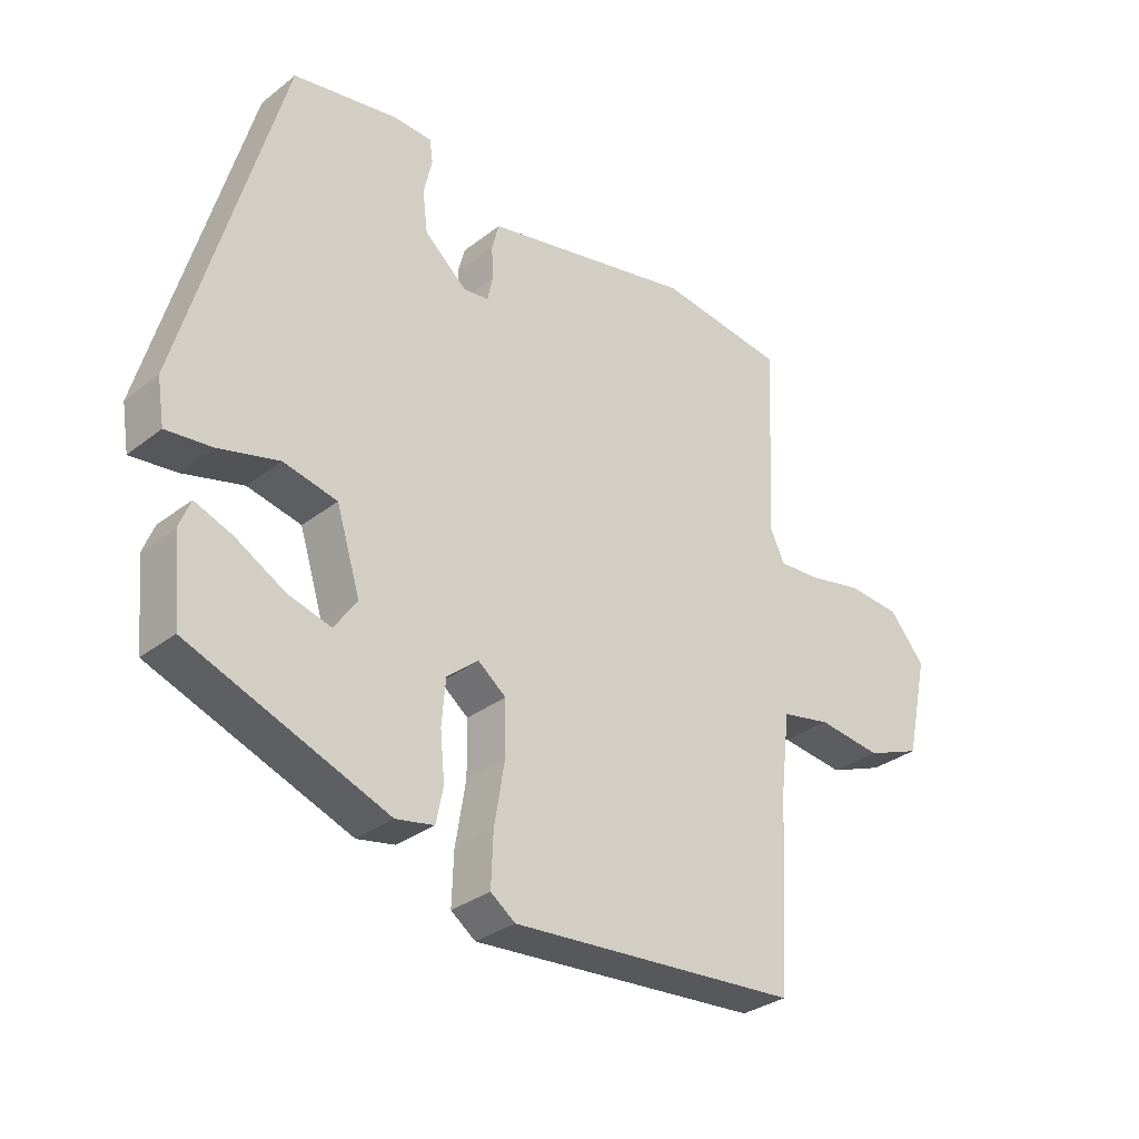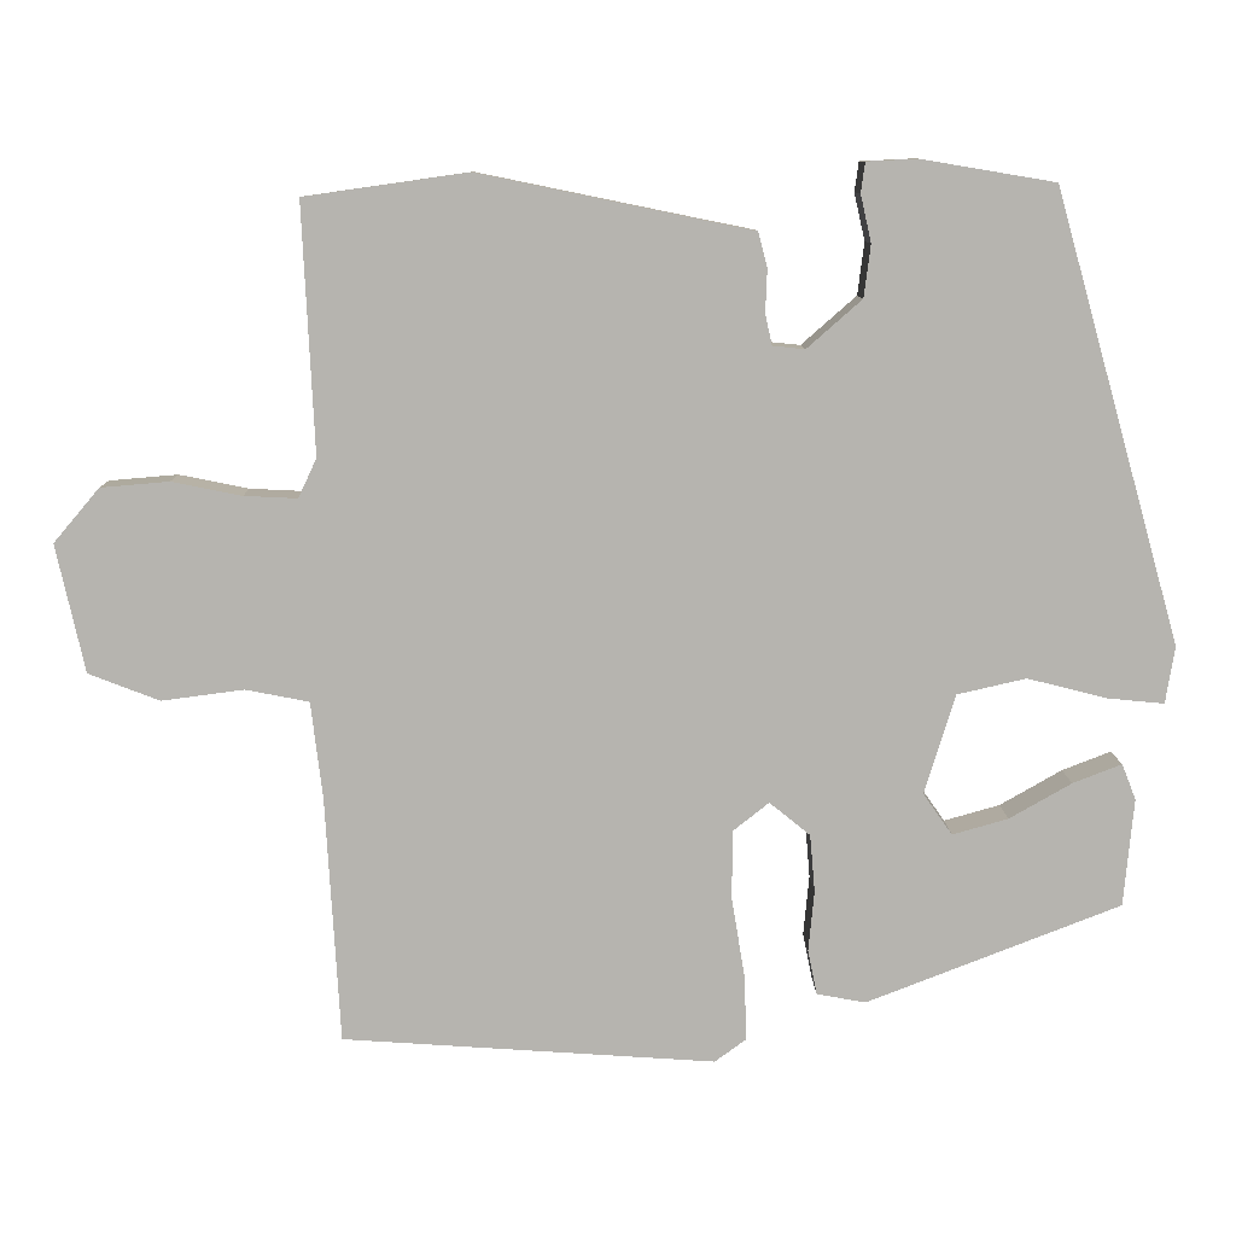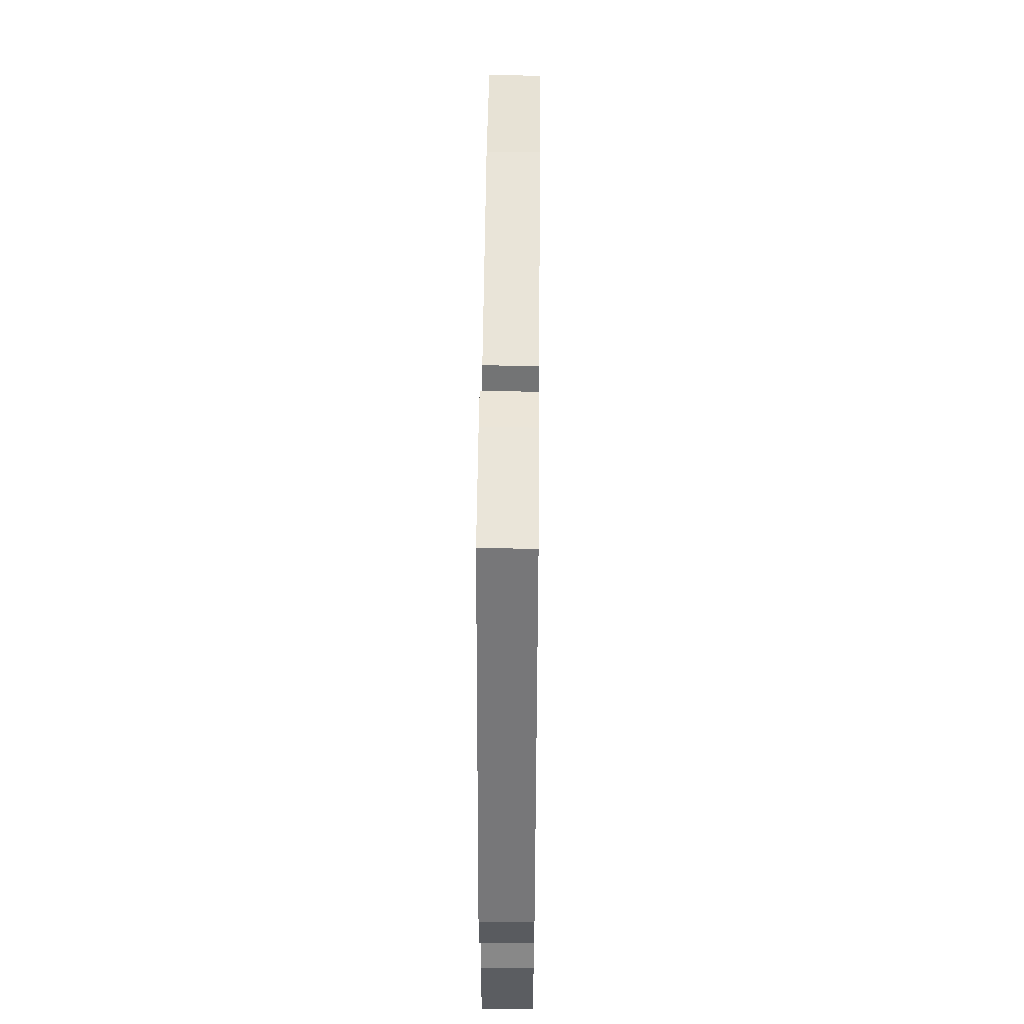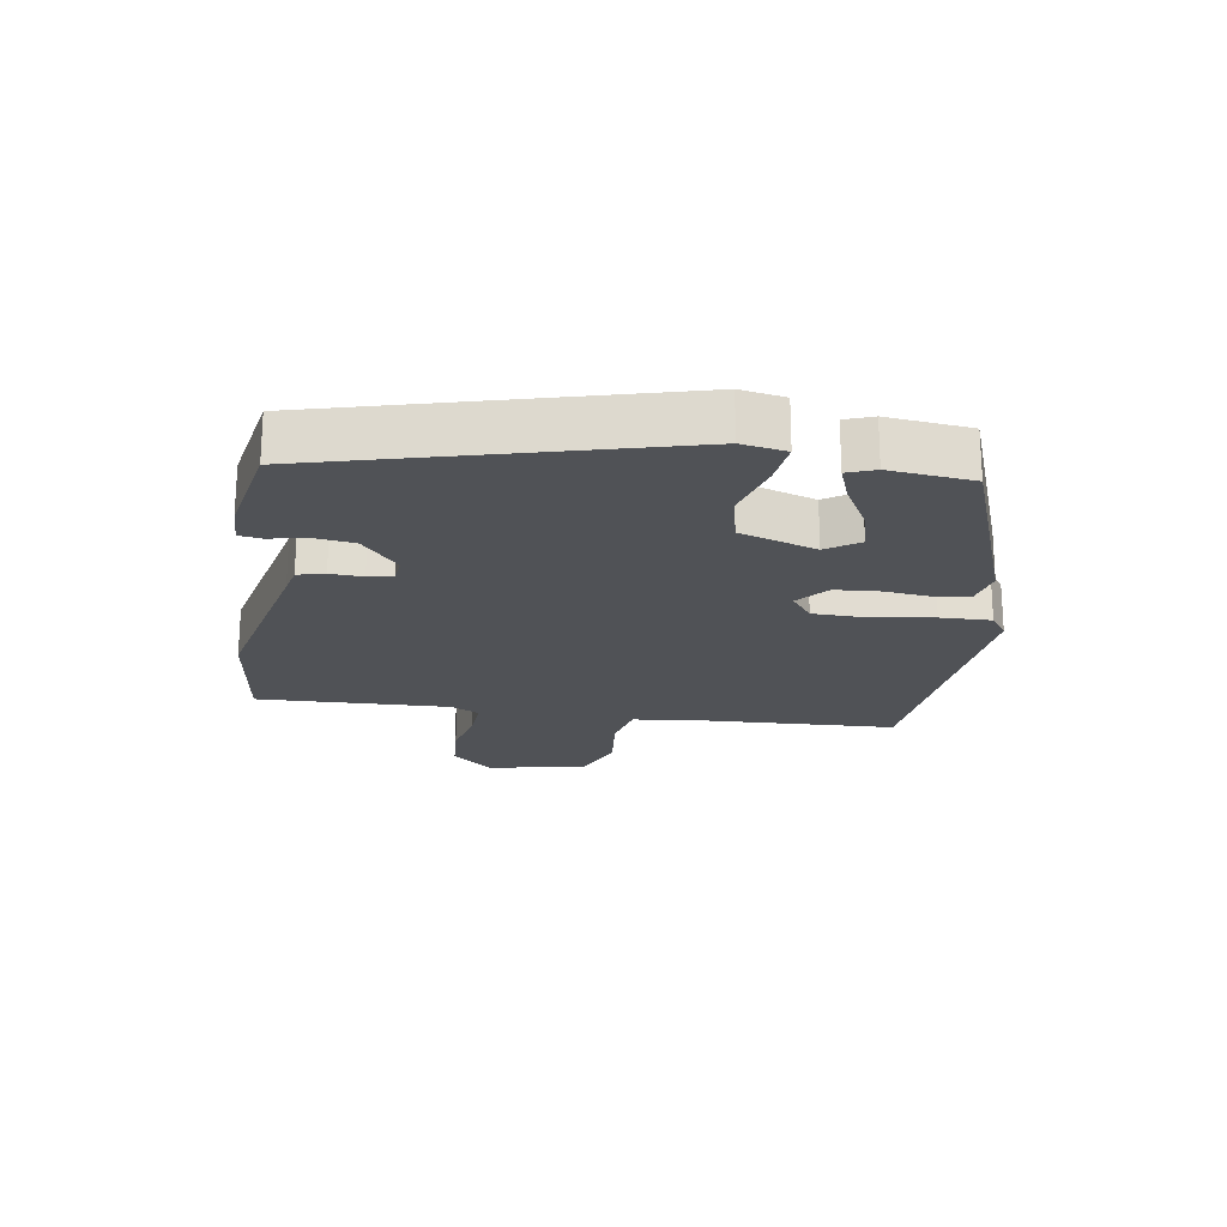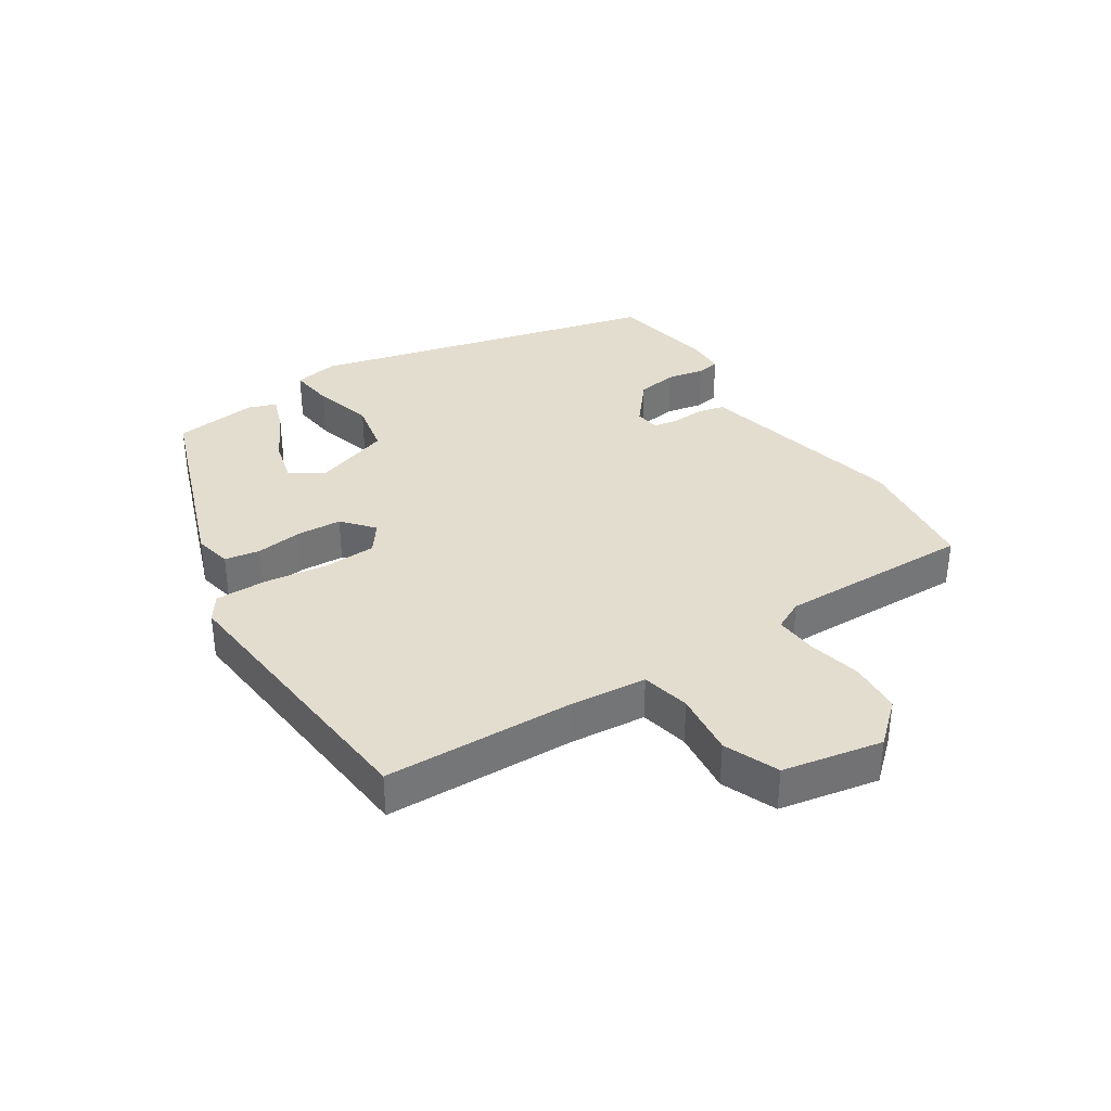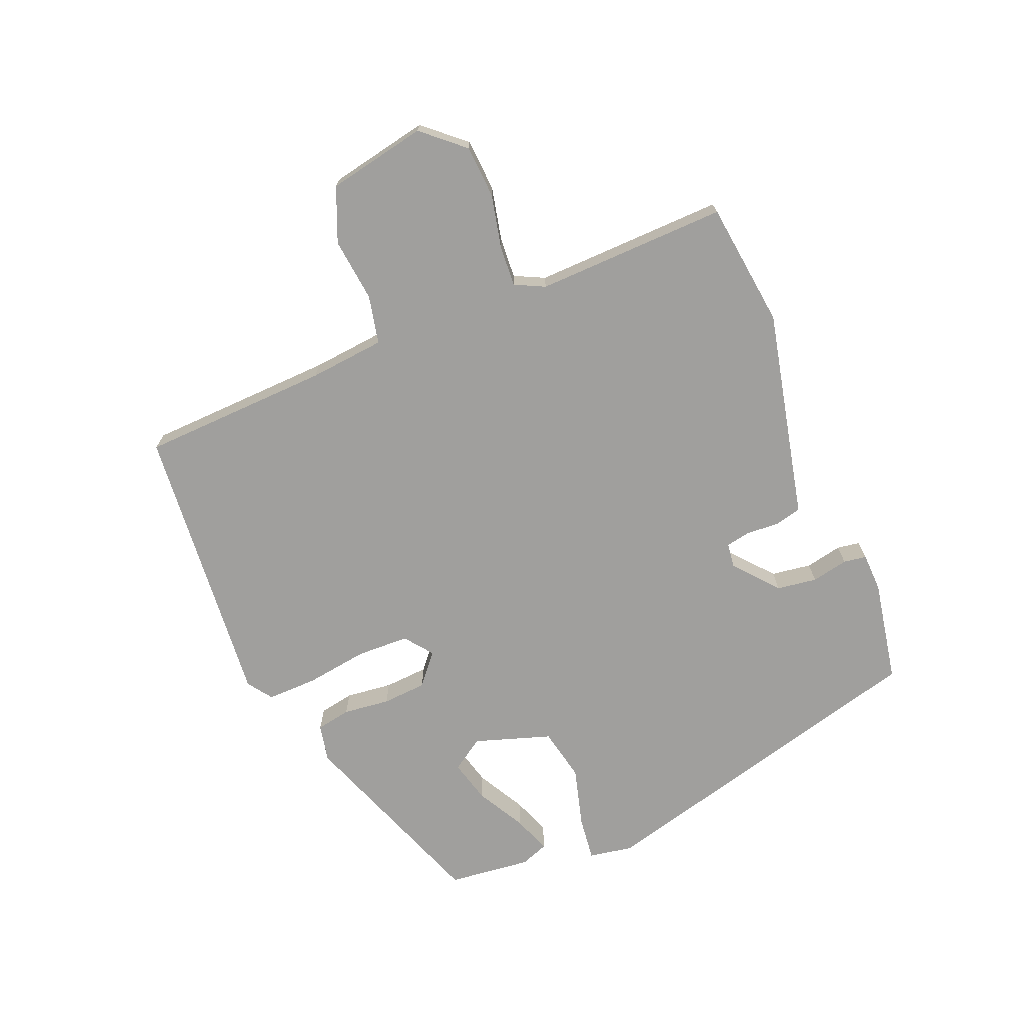
<metadata>
{"format":"obj","ext":"obj","renderer":"f3d","projection":"perspective","resolution":1024,"background":"white","views":[{"elev":-31.4,"azim":137.5,"up":"+Z"},{"elev":9.6,"azim":-1.1,"up":"+Z"},{"elev":48.6,"azim":90.6,"up":"+Z"},{"elev":-20.9,"azim":80.2,"up":"+Y"},{"elev":35.5,"azim":-124.3,"up":"+Y"},{"elev":-71.3,"azim":-68.7,"up":"+Y"}]}
</metadata>
<code>
v 0.348 0.07 0.513
v 0.501 0.07 -0.027
v 0.49 0.07 -0.096
v 0.42 0.07 -0.089
v 0.326 0.07 -0.065
v 0.243 0.07 -0.084
v 0.206 0.07 -0.204
v 0.241 0.07 -0.254
v 0.308 0.07 -0.235
v 0.383 0.07 -0.192
v 0.442 0.07 -0.169
v 0.459 0.07 -0.212
v 0.447 0.07 -0.342
v 0.141 0.07 -0.461
v 0.082 0.07 -0.45
v 0.071 0.07 -0.396
v 0.078 0.07 -0.323
v 0.072 0.07 -0.254
v 0.023 0.07 -0.214
v -0.02 0.07 -0.248
v -0.021 0.07 -0.33
v -0.005 0.07 -0.427
v -0.002 0.07 -0.506
v -0.04 0.07 -0.534
v -0.488 0.07 -0.503
v -0.505 0.07 -0.208
v -0.519 0.07 -0.09
v -0.595 0.07 -0.075
v -0.694 0.07 -0.088
v -0.779 0.07 -0.055
v -0.813 0.07 0.099
v -0.758 0.07 0.164
v -0.676 0.07 0.171
v -0.592 0.07 0.154
v -0.528 0.07 0.151
v -0.506 0.07 0.198
v -0.52 0.07 0.497
v -0.324 0.07 0.525
v -0.041 0.07 0.467
v 0.004 0.07 0.458
v 0.015 0.07 0.416
v 0.013 0.07 0.365
v 0.021 0.07 0.327
v 0.06 0.07 0.323
v 0.126 0.07 0.381
v 0.134 0.07 0.444
v 0.121 0.07 0.501
v 0.126 0.07 0.537
v 0.187 0.07 0.54
v 0.348 0 0.513
v 0.501 0 -0.027
v 0.49 0 -0.096
v 0.42 0 -0.089
v 0.326 0 -0.065
v 0.243 0 -0.084
v 0.206 0 -0.204
v 0.241 0 -0.254
v 0.308 0 -0.235
v 0.383 0 -0.192
v 0.442 0 -0.169
v 0.459 0 -0.212
v 0.447 0 -0.342
v 0.141 0 -0.461
v 0.082 0 -0.45
v 0.071 0 -0.396
v 0.078 0 -0.323
v 0.072 0 -0.254
v 0.023 0 -0.214
v -0.02 0 -0.248
v -0.021 0 -0.33
v -0.005 0 -0.427
v -0.002 0 -0.506
v -0.04 0 -0.534
v -0.488 0 -0.503
v -0.505 0 -0.208
v -0.519 0 -0.09
v -0.595 0 -0.075
v -0.694 0 -0.088
v -0.779 0 -0.055
v -0.813 0 0.099
v -0.758 0 0.164
v -0.676 0 0.171
v -0.592 0 0.154
v -0.528 0 0.151
v -0.506 0 0.198
v -0.52 0 0.497
v -0.324 0 0.525
v -0.041 0 0.467
v 0.004 0 0.458
v 0.015 0 0.416
v 0.013 0 0.365
v 0.021 0 0.327
v 0.06 0 0.323
v 0.126 0 0.381
v 0.134 0 0.444
v 0.121 0 0.501
v 0.126 0 0.537
v 0.187 0 0.54
f 46 47 48 49
f 45 46 49 1
f 44 45 1 2
f 43 44 2 3
f 39 40 41 42
f 39 42 43
f 36 37 38 39
f 35 36 39 43
f 31 32 33 34
f 31 34 35
f 28 29 30 31
f 27 28 31 35
f 26 27 35 43
f 21 22 23 24
f 20 21 24 25
f 19 20 25 26
f 14 15 16 17
f 14 17 18
f 13 14 18
f 9 10 11 12
f 8 9 12 13
f 43 3 4 5
f 43 5 6
f 19 26 43 6
f 8 13 18 19
f 7 8 19
f 6 7 19
f 98 97 96 95
f 50 98 95 94
f 51 50 94 93
f 52 51 93 92
f 91 90 89 88
f 92 91 88
f 88 87 86 85
f 92 88 85 84
f 83 82 81 80
f 84 83 80
f 80 79 78 77
f 84 80 77 76
f 92 84 76 75
f 73 72 71 70
f 74 73 70 69
f 75 74 69 68
f 66 65 64 63
f 67 66 63
f 67 63 62
f 61 60 59 58
f 62 61 58 57
f 54 53 52 92
f 55 54 92
f 55 92 75 68
f 68 67 62 57
f 68 57 56
f 68 56 55
f 1 50 51 2
f 2 51 52 3
f 3 52 53 4
f 4 53 54 5
f 5 54 55 6
f 6 55 56 7
f 7 56 57 8
f 8 57 58 9
f 9 58 59 10
f 10 59 60 11
f 11 60 61 12
f 12 61 62 13
f 13 62 63 14
f 14 63 64 15
f 15 64 65 16
f 16 65 66 17
f 17 66 67 18
f 18 67 68 19
f 19 68 69 20
f 20 69 70 21
f 21 70 71 22
f 22 71 72 23
f 23 72 73 24
f 24 73 74 25
f 25 74 75 26
f 26 75 76 27
f 27 76 77 28
f 28 77 78 29
f 29 78 79 30
f 30 79 80 31
f 31 80 81 32
f 32 81 82 33
f 33 82 83 34
f 34 83 84 35
f 35 84 85 36
f 36 85 86 37
f 37 86 87 38
f 38 87 88 39
f 39 88 89 40
f 40 89 90 41
f 41 90 91 42
f 42 91 92 43
f 43 92 93 44
f 44 93 94 45
f 45 94 95 46
f 46 95 96 47
f 47 96 97 48
f 48 97 98 49
f 49 98 50 1

</code>
